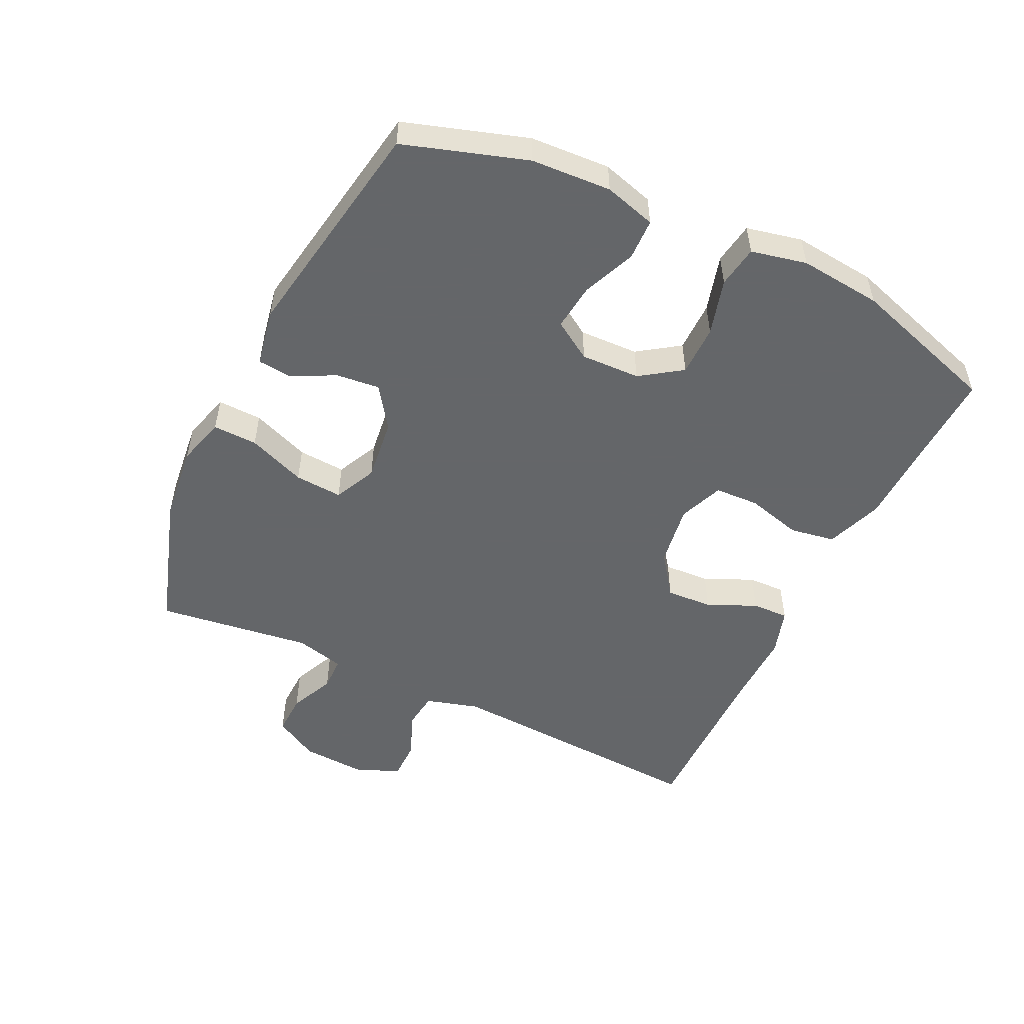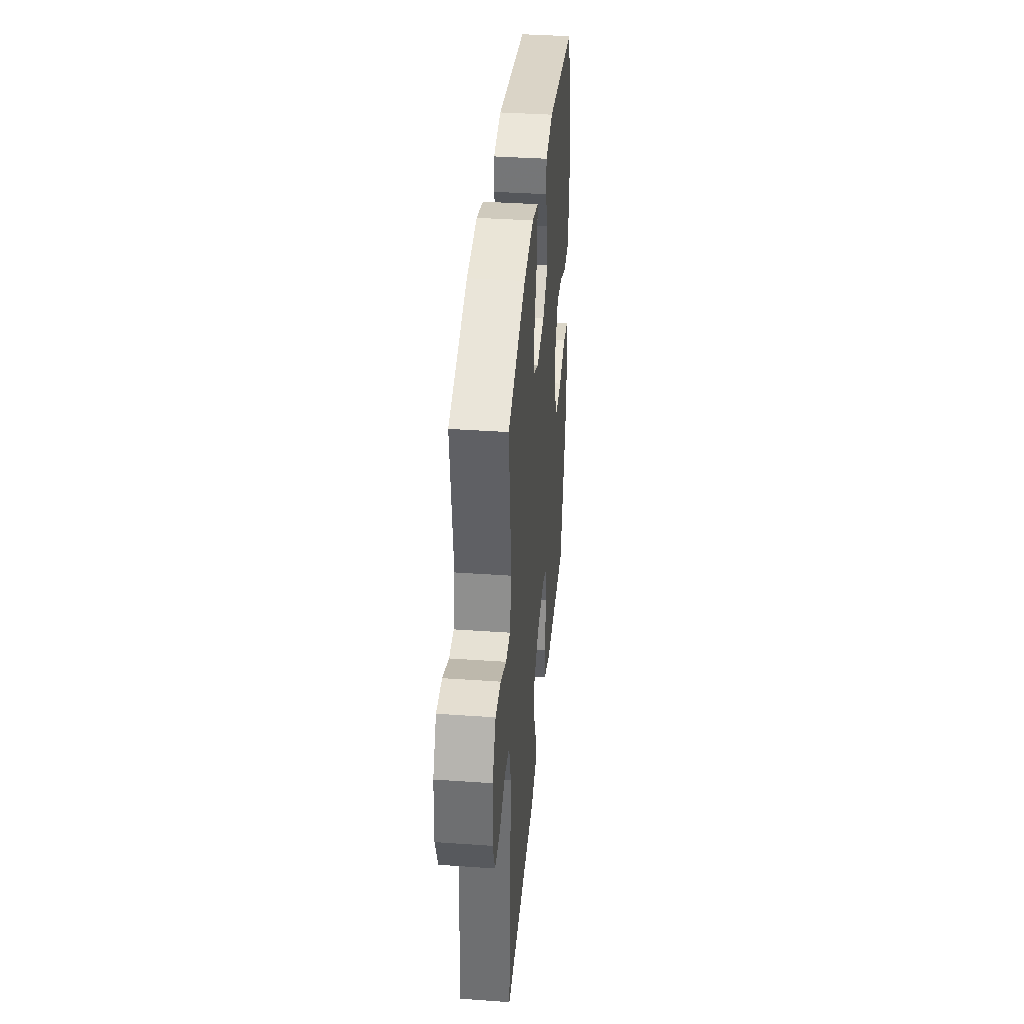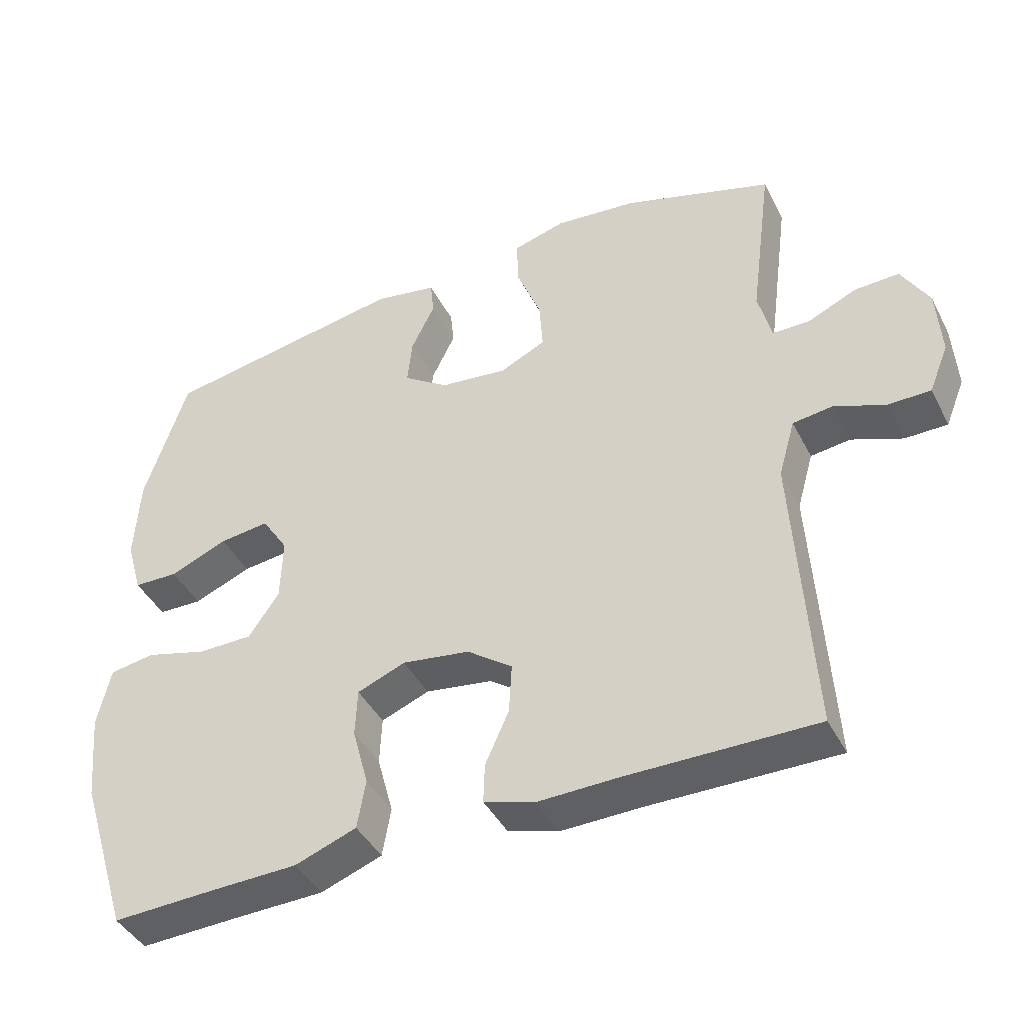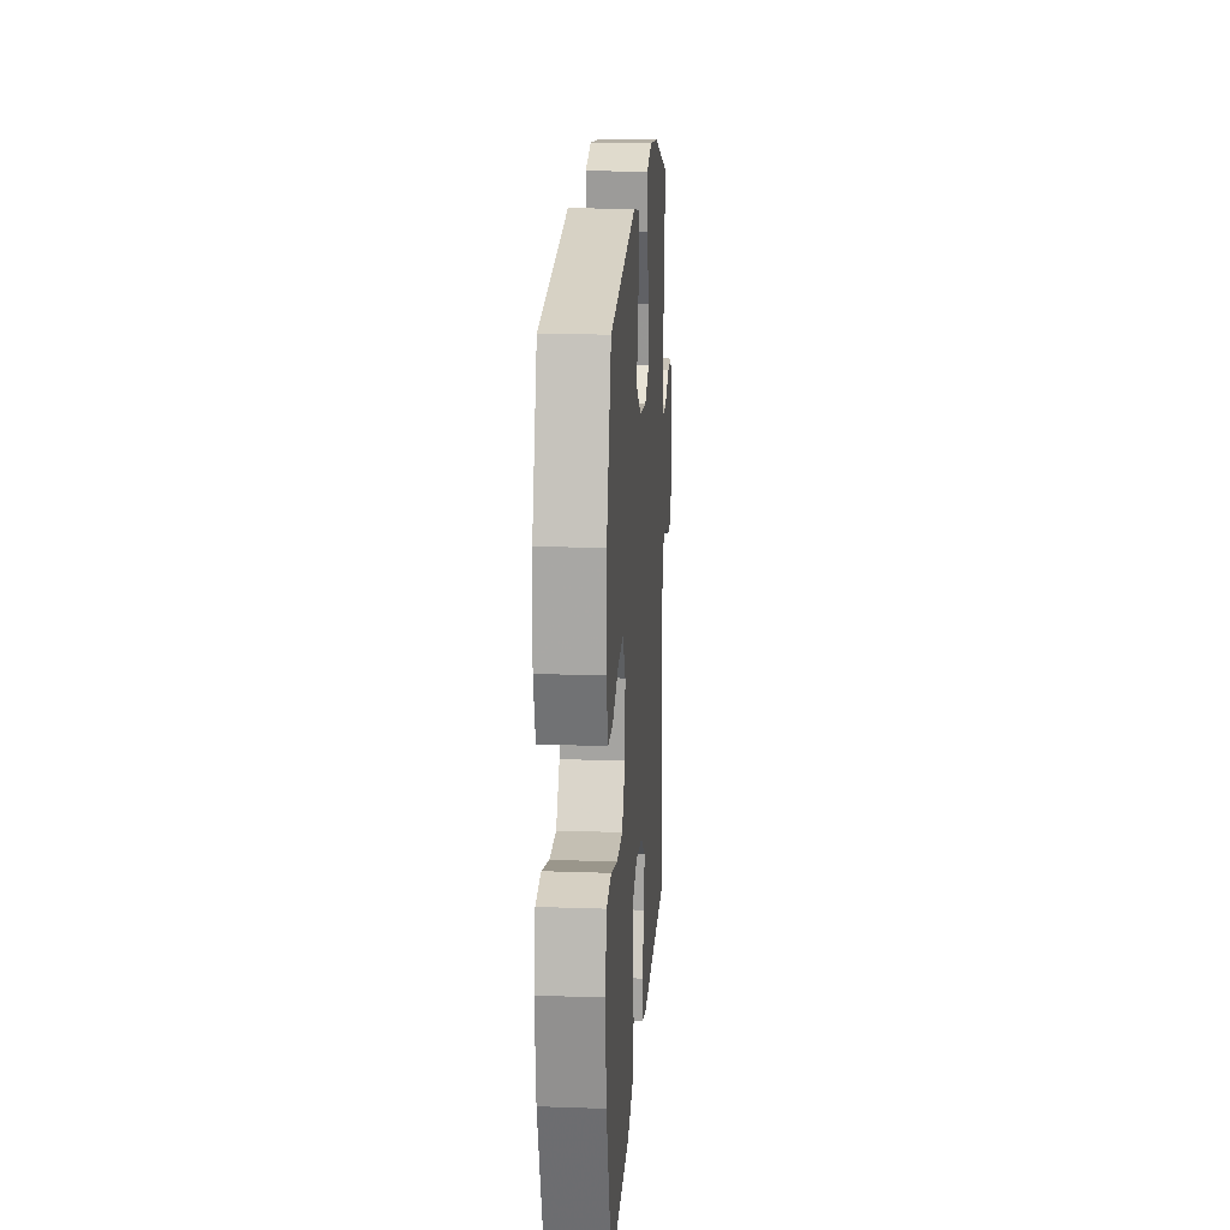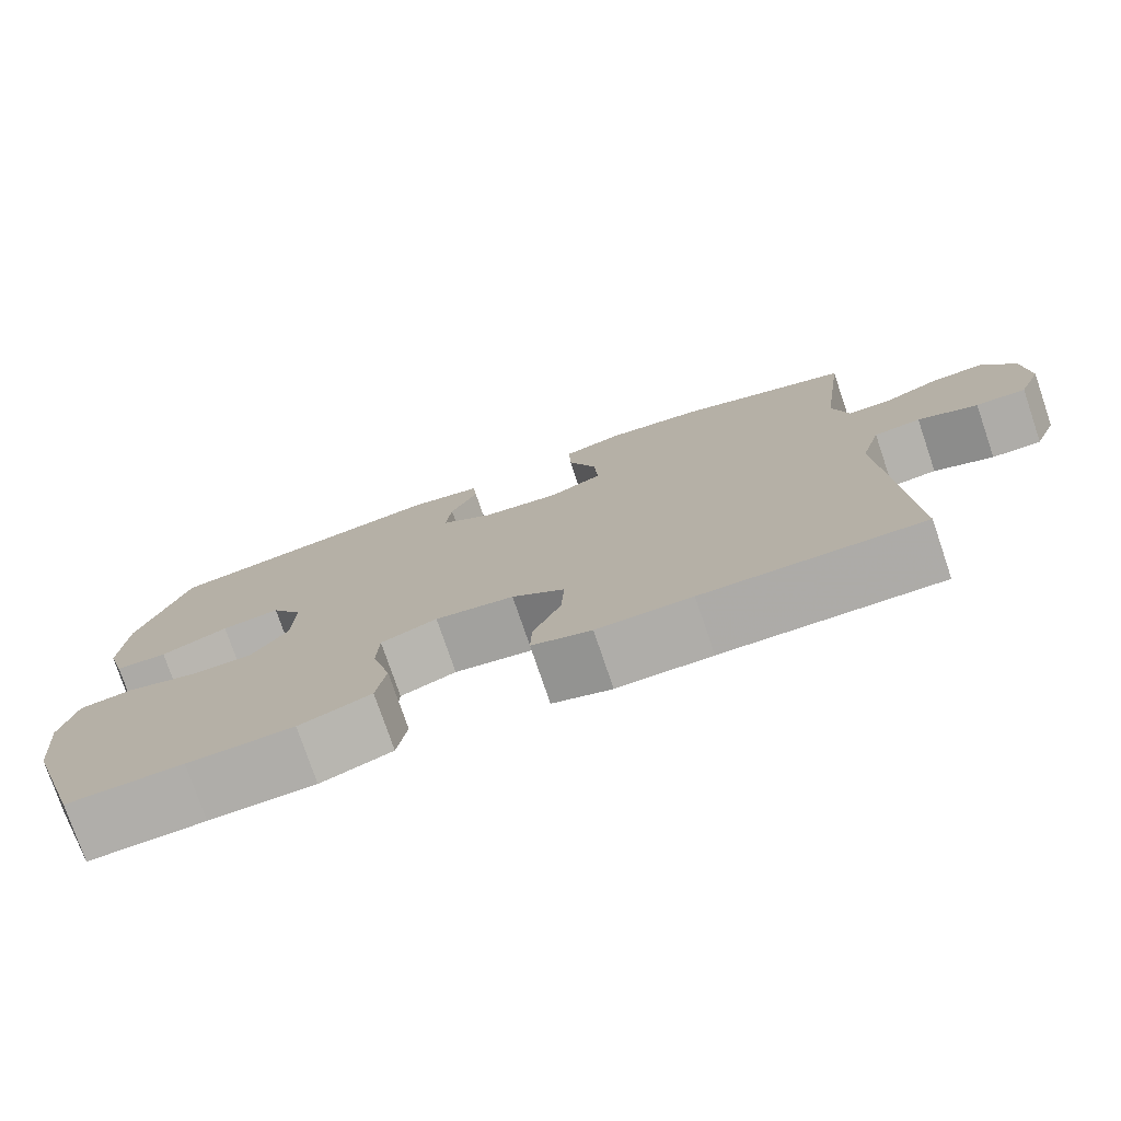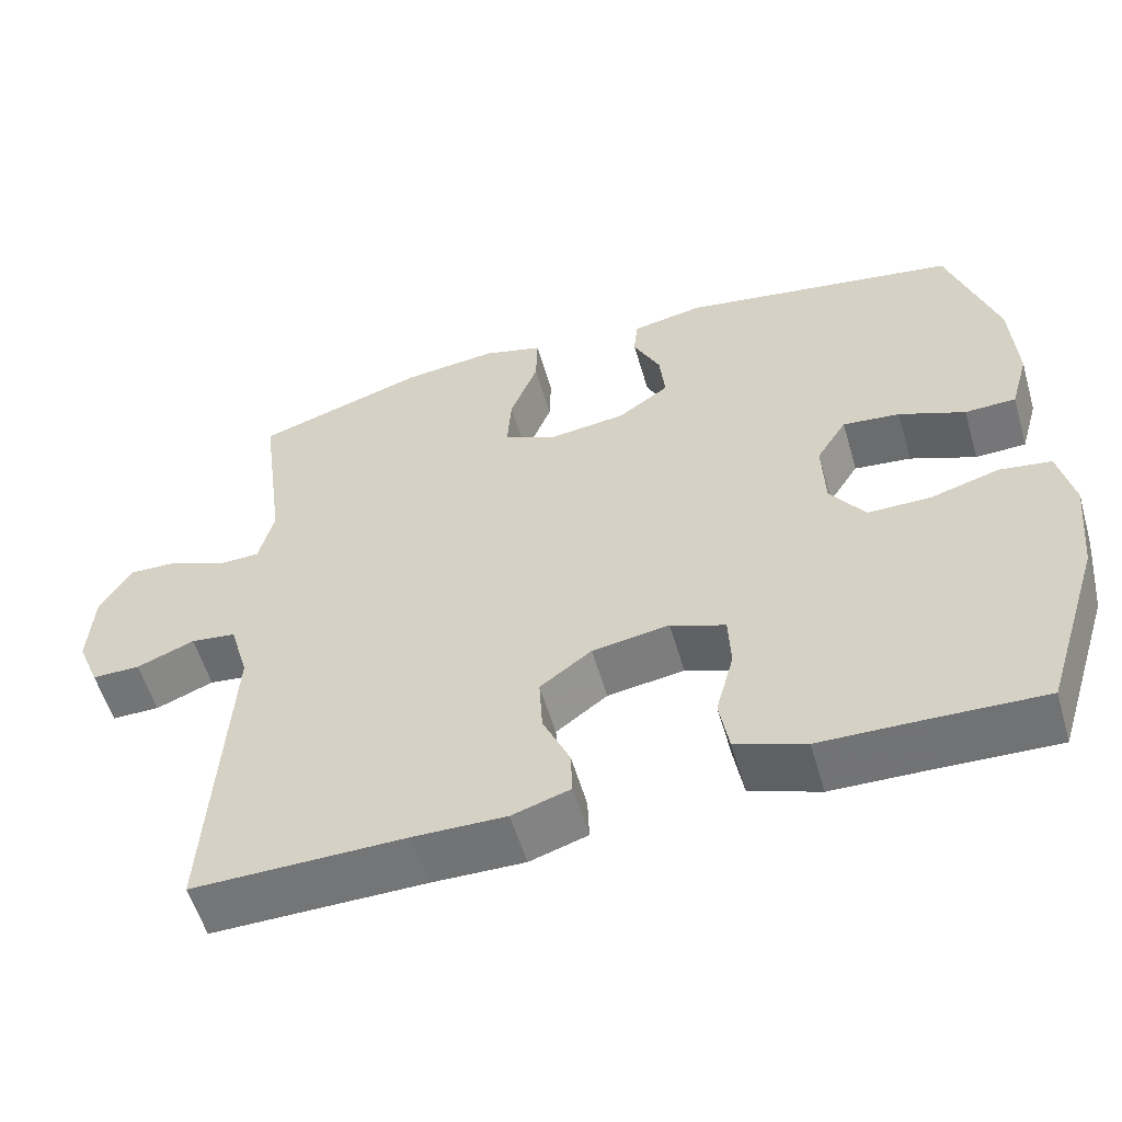
<metadata>
{"format":"obj","ext":"obj","renderer":"f3d","projection":"perspective","resolution":1024,"background":"white","views":[{"elev":-51.7,"azim":64.3,"up":"+Y"},{"elev":38.2,"azim":-84.9,"up":"+Z"},{"elev":-42.7,"azim":-154.3,"up":"+Z"},{"elev":17.9,"azim":93.9,"up":"+Z"},{"elev":-76.8,"azim":-161.2,"up":"+Z"},{"elev":-56.2,"azim":16.2,"up":"+Z"}]}
</metadata>
<code>
v 0.5 0.07 0.5
v 0.561 0.07 0.31
v 0.568 0.07 0.186
v 0.545 0.07 0.106
v 0.481 0.07 0.104
v 0.398 0.07 0.138
v 0.326 0.07 0.146
v 0.288 0.07 0.086
v 0.291 0.07 -0.006
v 0.335 0.07 -0.07
v 0.414 0.07 -0.07
v 0.502 0.07 -0.045
v 0.567 0.07 -0.055
v 0.586 0.07 -0.141
v 0.573 0.07 -0.269
v 0.5 0.07 -0.5
v 0.358 0.07 -0.495
v 0.228 0.07 -0.492
v 0.14 0.07 -0.46
v 0.128 0.07 -0.39
v 0.151 0.07 -0.304
v 0.148 0.07 -0.235
v 0.079 0.07 -0.208
v -0.018 0.07 -0.223
v -0.083 0.07 -0.271
v -0.079 0.07 -0.343
v -0.045 0.07 -0.419
v -0.043 0.07 -0.476
v -0.116 0.07 -0.499
v -0.232 0.07 -0.497
v -0.5 0.07 -0.5
v -0.476 0.07 -0.083
v -0.5 0.07 0
v -0.557 0.07 0.007
v -0.63 0.07 -0.022
v -0.691 0.07 -0.022
v -0.719 0.07 0.047
v -0.713 0.07 0.146
v -0.674 0.07 0.215
v -0.61 0.07 0.213
v -0.54 0.07 0.182
v -0.487 0.07 0.183
v -0.468 0.07 0.259
v -0.5 0.07 0.5
v -0.286 0.07 0.569
v -0.167 0.07 0.582
v -0.092 0.07 0.561
v -0.094 0.07 0.492
v -0.129 0.07 0.402
v -0.134 0.07 0.328
v -0.068 0.07 0.297
v 0.029 0.07 0.309
v 0.094 0.07 0.354
v 0.087 0.07 0.421
v 0.053 0.07 0.491
v 0.058 0.07 0.542
v 0.148 0.07 0.559
v 0.5 0 0.5
v 0.561 0 0.31
v 0.568 0 0.186
v 0.545 0 0.106
v 0.481 0 0.104
v 0.398 0 0.138
v 0.326 0 0.146
v 0.288 0 0.086
v 0.291 0 -0.006
v 0.335 0 -0.07
v 0.414 0 -0.07
v 0.502 0 -0.045
v 0.567 0 -0.055
v 0.586 0 -0.141
v 0.573 0 -0.269
v 0.5 0 -0.5
v 0.358 0 -0.495
v 0.228 0 -0.492
v 0.14 0 -0.46
v 0.128 0 -0.39
v 0.151 0 -0.304
v 0.148 0 -0.235
v 0.079 0 -0.208
v -0.018 0 -0.223
v -0.083 0 -0.271
v -0.079 0 -0.343
v -0.045 0 -0.419
v -0.043 0 -0.476
v -0.116 0 -0.499
v -0.232 0 -0.497
v -0.5 0 -0.5
v -0.476 0 -0.083
v -0.5 0 0
v -0.557 0 0.007
v -0.63 0 -0.022
v -0.691 0 -0.022
v -0.719 0 0.047
v -0.713 0 0.146
v -0.674 0 0.215
v -0.61 0 0.213
v -0.54 0 0.182
v -0.487 0 0.183
v -0.468 0 0.259
v -0.5 0 0.5
v -0.286 0 0.569
v -0.167 0 0.582
v -0.092 0 0.561
v -0.094 0 0.492
v -0.129 0 0.402
v -0.134 0 0.328
v -0.068 0 0.297
v 0.029 0 0.309
v 0.094 0 0.354
v 0.087 0 0.421
v 0.053 0 0.491
v 0.058 0 0.542
v 0.148 0 0.559
f 54 55 56 57
f 53 54 57 1
f 52 53 1 2
f 51 52 2 3
f 46 47 48 49
f 46 49 50
f 43 44 45 46
f 42 43 46 50
f 38 39 40 41
f 38 41 42
f 37 38 42
f 34 35 36 37
f 33 34 37 42
f 32 33 42 50
f 30 31 32 50
f 26 27 28 29
f 25 26 29 30
f 18 19 20 21
f 17 18 21 22
f 16 17 22
f 15 16 22
f 14 15 22 23
f 11 12 13 14
f 10 11 14 23
f 3 4 5 6
f 51 3 6 7
f 25 30 50 51
f 24 25 51 7
f 9 10 23 24
f 8 9 24
f 7 8 24
f 114 113 112 111
f 58 114 111 110
f 59 58 110 109
f 60 59 109 108
f 106 105 104 103
f 107 106 103
f 103 102 101 100
f 107 103 100 99
f 98 97 96 95
f 99 98 95
f 99 95 94
f 94 93 92 91
f 99 94 91 90
f 107 99 90 89
f 107 89 88 87
f 86 85 84 83
f 87 86 83 82
f 78 77 76 75
f 79 78 75 74
f 79 74 73
f 79 73 72
f 80 79 72 71
f 71 70 69 68
f 80 71 68 67
f 63 62 61 60
f 64 63 60 108
f 108 107 87 82
f 64 108 82 81
f 81 80 67 66
f 81 66 65
f 81 65 64
f 1 58 59 2
f 2 59 60 3
f 3 60 61 4
f 4 61 62 5
f 5 62 63 6
f 6 63 64 7
f 7 64 65 8
f 8 65 66 9
f 9 66 67 10
f 10 67 68 11
f 11 68 69 12
f 12 69 70 13
f 13 70 71 14
f 14 71 72 15
f 15 72 73 16
f 16 73 74 17
f 17 74 75 18
f 18 75 76 19
f 19 76 77 20
f 20 77 78 21
f 21 78 79 22
f 22 79 80 23
f 23 80 81 24
f 24 81 82 25
f 25 82 83 26
f 26 83 84 27
f 27 84 85 28
f 28 85 86 29
f 29 86 87 30
f 30 87 88 31
f 31 88 89 32
f 32 89 90 33
f 33 90 91 34
f 34 91 92 35
f 35 92 93 36
f 36 93 94 37
f 37 94 95 38
f 38 95 96 39
f 39 96 97 40
f 40 97 98 41
f 41 98 99 42
f 42 99 100 43
f 43 100 101 44
f 44 101 102 45
f 45 102 103 46
f 46 103 104 47
f 47 104 105 48
f 48 105 106 49
f 49 106 107 50
f 50 107 108 51
f 51 108 109 52
f 52 109 110 53
f 53 110 111 54
f 54 111 112 55
f 55 112 113 56
f 56 113 114 57
f 57 114 58 1

</code>
